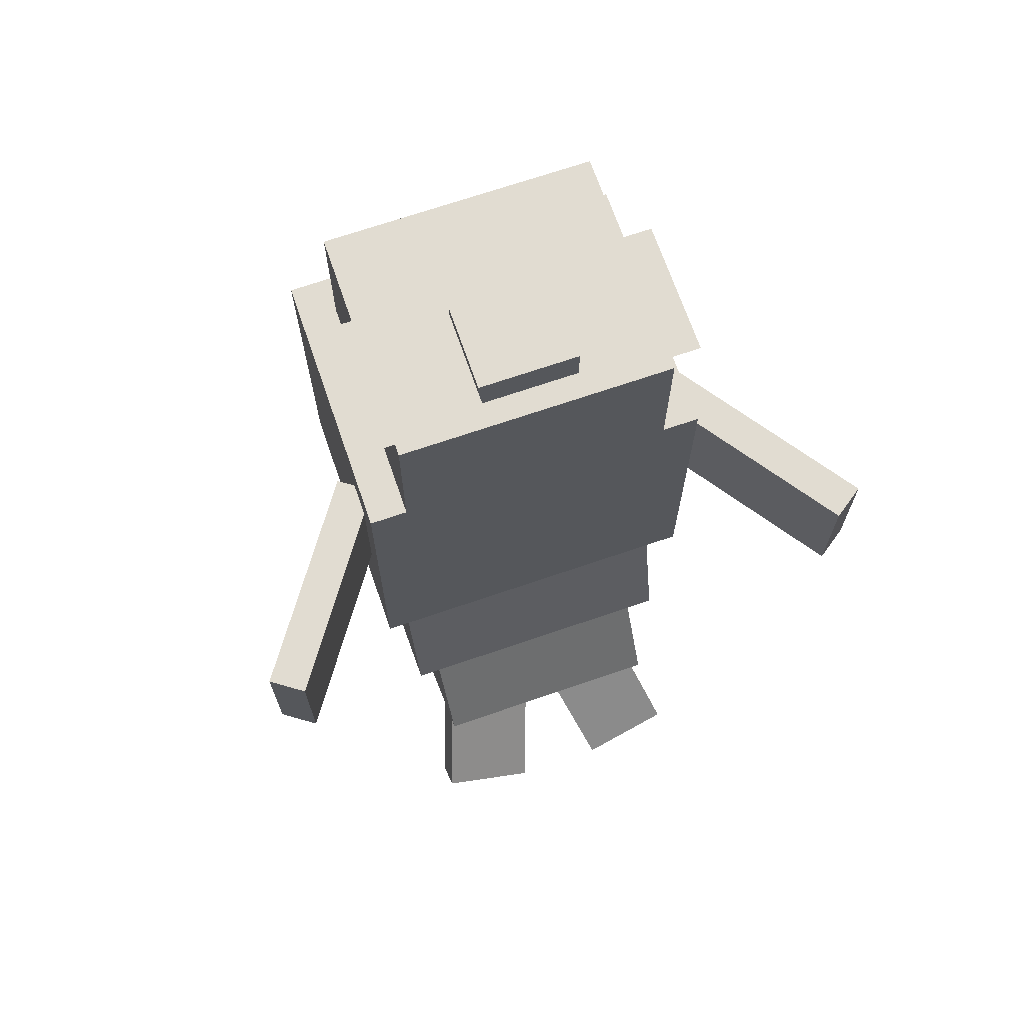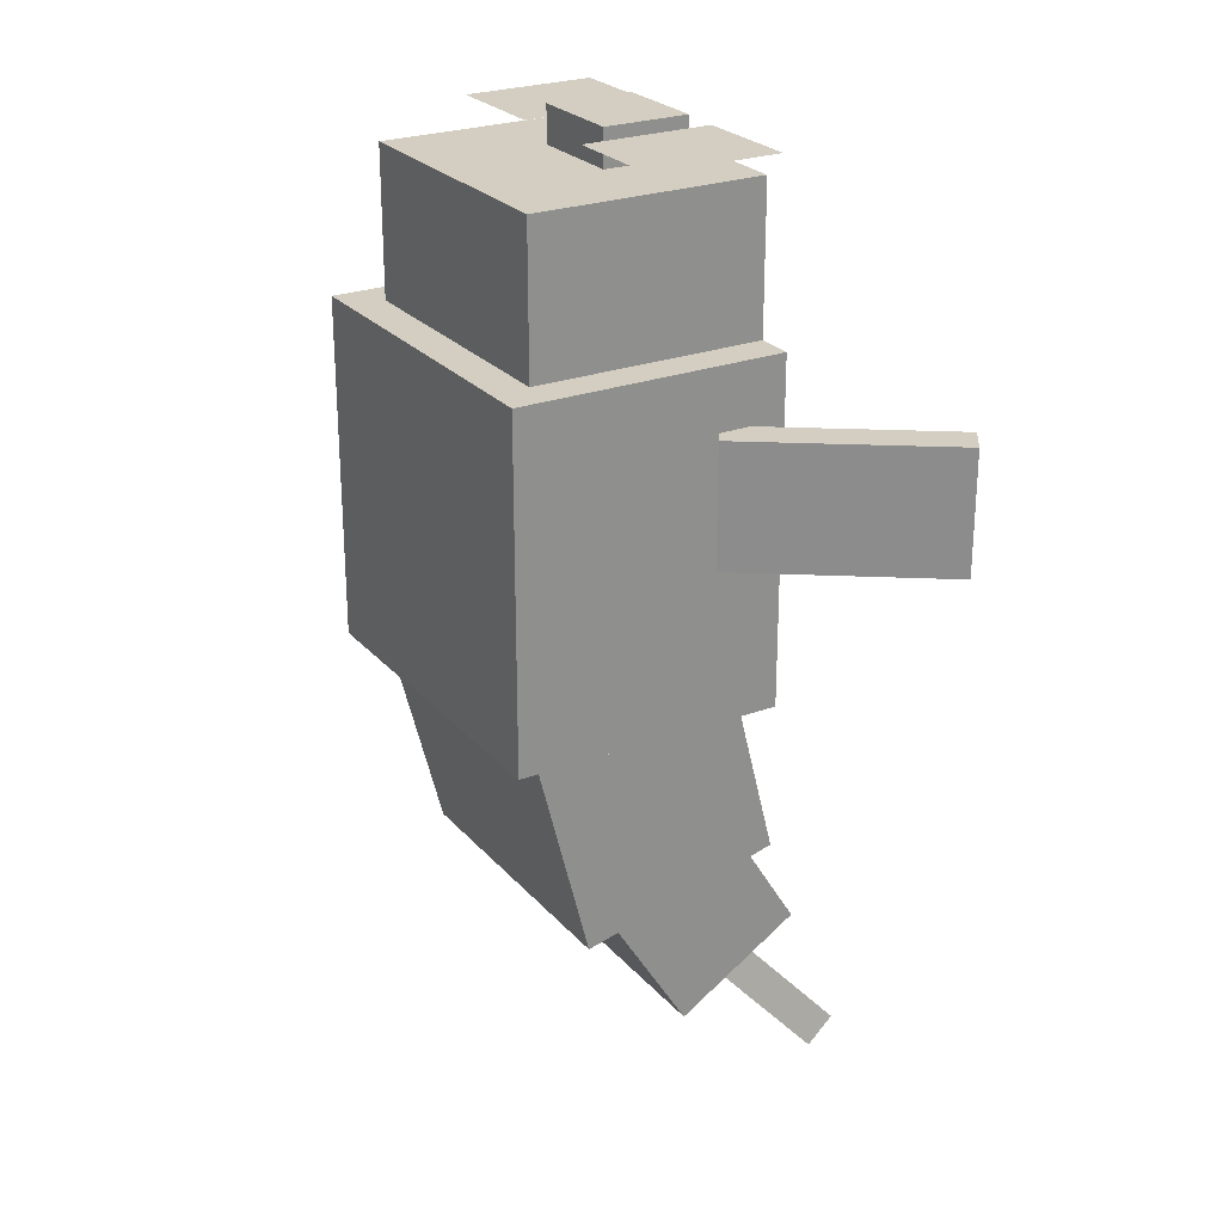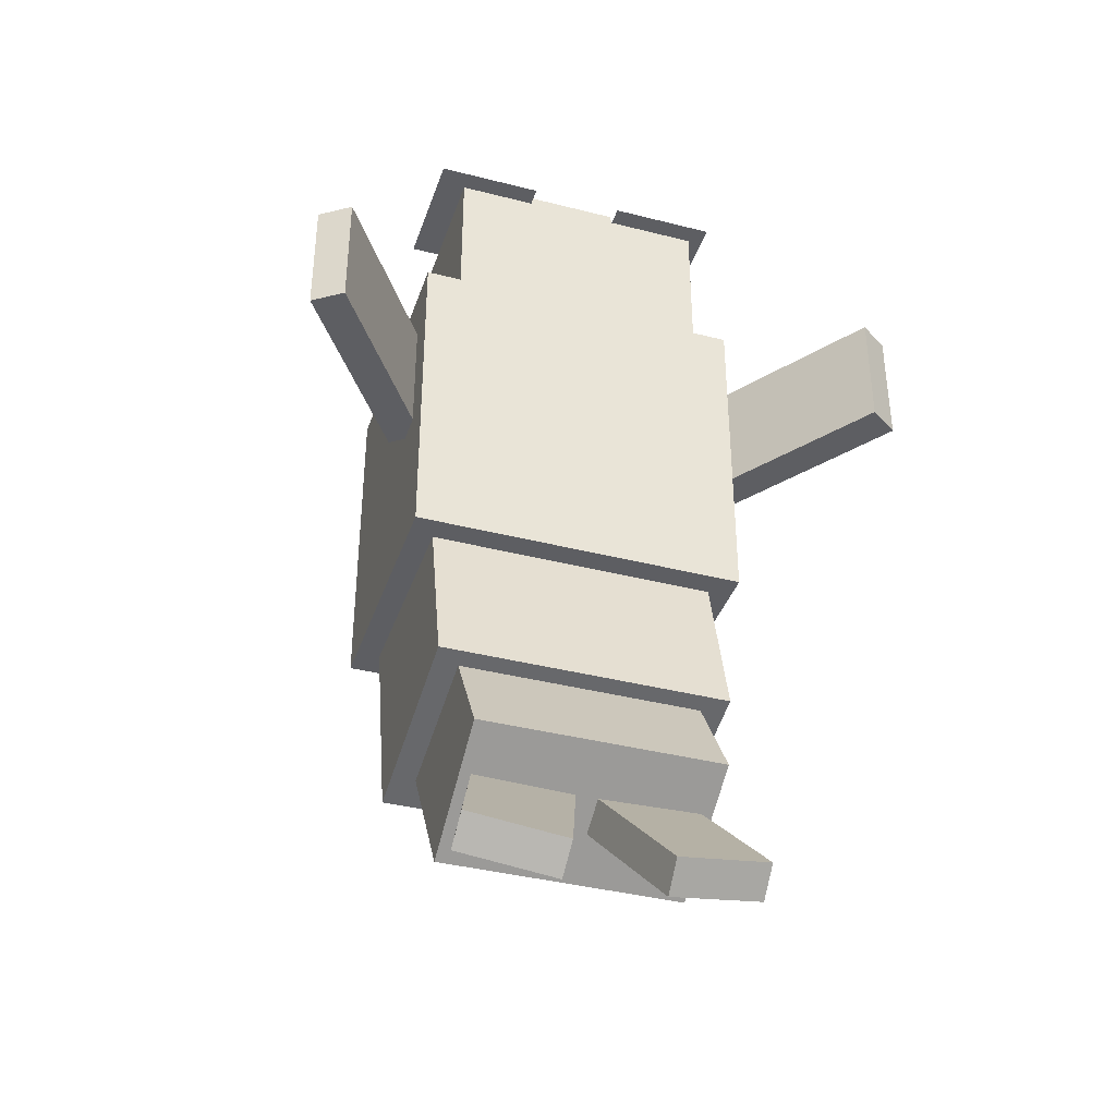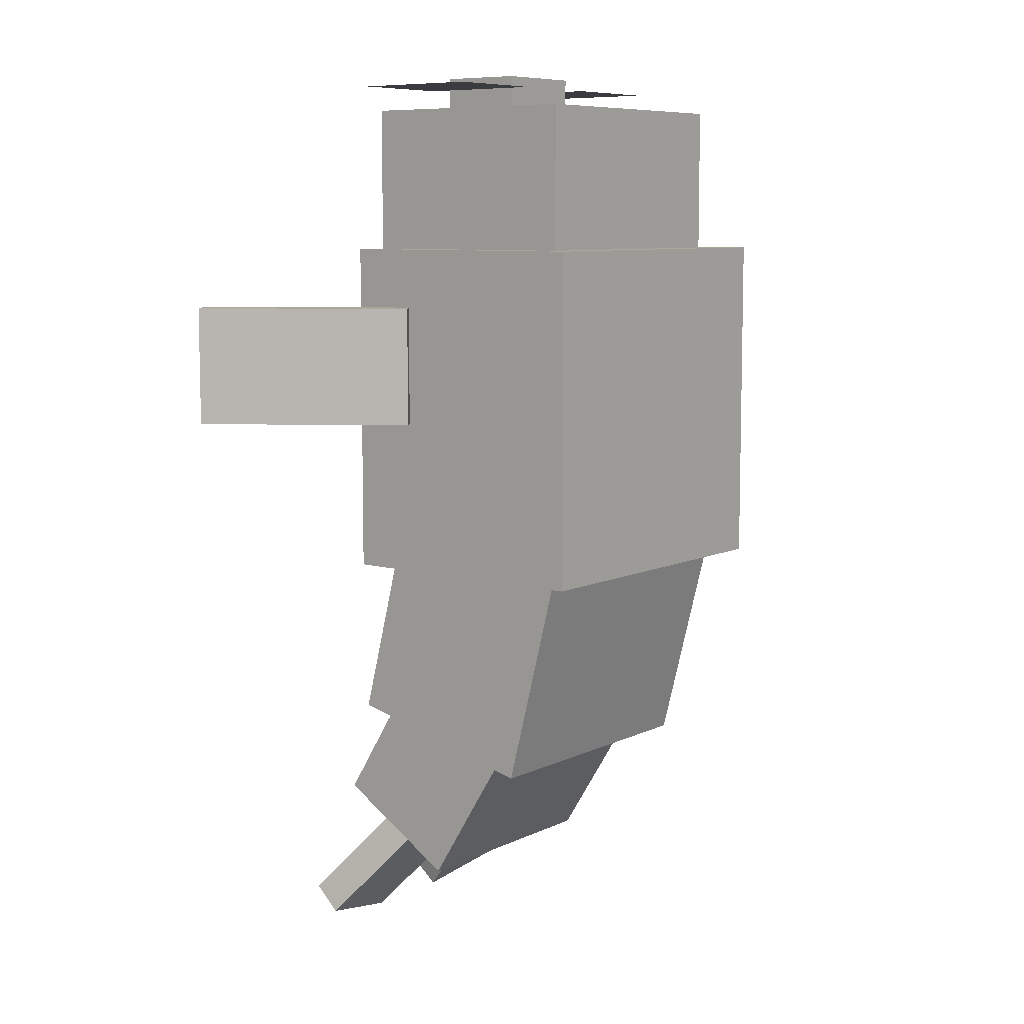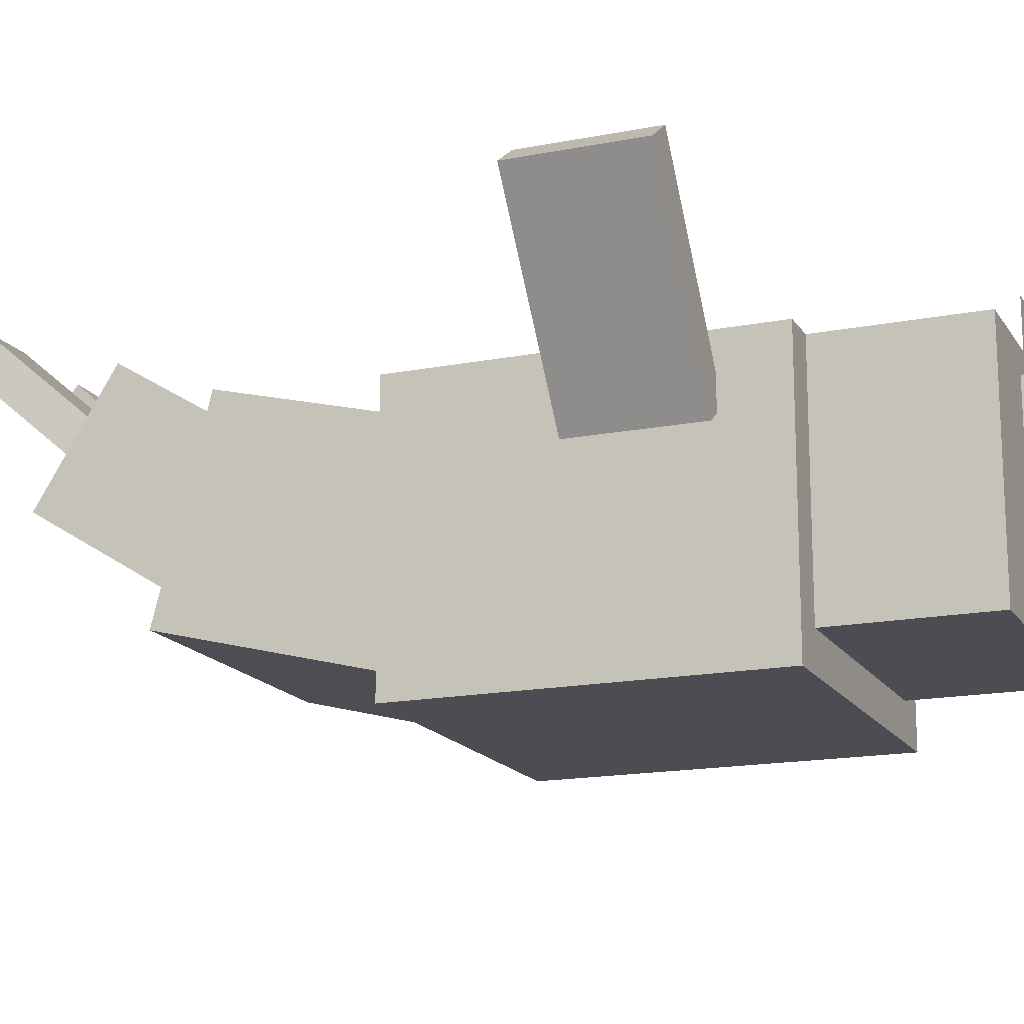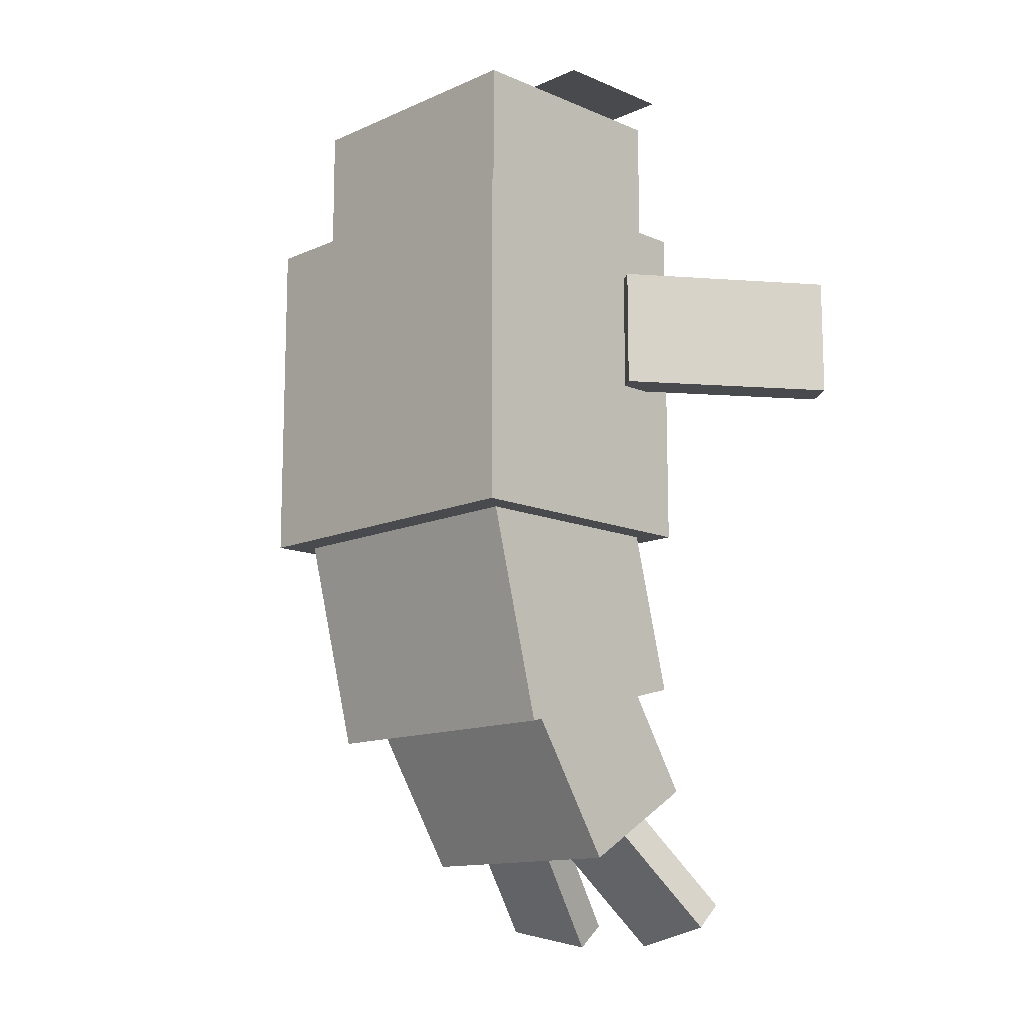
<metadata>
{"format":"obj","ext":"obj","renderer":"f3d","projection":"perspective","resolution":1024,"background":"white","views":[{"elev":69.3,"azim":161.0,"up":"+Z"},{"elev":25.2,"azim":59.1,"up":"+Z"},{"elev":-38.4,"azim":162.1,"up":"+Z"},{"elev":8.2,"azim":-52.3,"up":"+Z"},{"elev":-16.4,"azim":-68.0,"up":"+Y"},{"elev":-12.9,"azim":45.6,"up":"+Z"}]}
</metadata>
<code>
o Seal_Forrestbone_MiddleBody
v 0.2187 -2 0.2188
v -0.2188 -2 0.2188
v -0.2188 -2.344 0.2188
v 0.2187 -2.344 0.2188
v 0.2187 -2 -0.2188
v 0.2187 -2.344 -0.2188
v -0.2188 -2 -0.2188
v -0.2188 -2.344 -0.2188
v -0.3605 -1.842 0.1406
v -0.3989 -1.869 0.1406
v -0.2376 -2.1 0.1406
v -0.1992 -2.073 0.1406
v -0.3605 -1.842 -0.01562
v -0.1992 -2.073 -0.01562
v -0.3989 -1.869 -0.01562
v -0.2376 -2.1 -0.01562
v 0.3989 -1.869 0.1406
v 0.3605 -1.842 0.1406
v 0.1992 -2.073 0.1406
v 0.2376 -2.1 0.1406
v 0.3989 -1.869 -0.01562
v 0.2376 -2.1 -0.01562
v 0.3605 -1.842 -0.01562
v 0.1992 -2.073 -0.01562
v -0.009087 -1.996 -0.5872
v -0.1306 -2.013 -0.5632
v -0.1319 -2.048 -0.5944
v -0.01036 -2.031 -0.6184
v -0.06007 -1.854 -0.745
v -0.06135 -1.889 -0.7762
v -0.1816 -1.87 -0.721
v -0.1829 -1.905 -0.7522
v 0.1306 -2.013 -0.5632
v 0.009087 -1.996 -0.5872
v 0.01036 -2.031 -0.6184
v 0.1319 -2.048 -0.5944
v 0.1816 -1.87 -0.721
v 0.1829 -1.905 -0.7522
v 0.06007 -1.854 -0.745
v 0.06134 -1.889 -0.7762
v 0.1719 -2 0.4062
v -0.1719 -2 0.4062
v -0.1719 -2.297 0.4062
v 0.1719 -2.297 0.4062
v 0.1719 -2 0.2188
v 0.1719 -2.297 0.2188
v -0.1719 -2 0.2188
v -0.1719 -2.297 0.2188
v 0.0625 -2.031 0.4531
v -0.0625 -2.031 0.4531
v -0.0625 -2.141 0.4531
v 0.0625 -2.141 0.4531
v 0.0625 -2.031 0.4062
v 0.0625 -2.141 0.4062
v -0.0625 -2.031 0.4062
v -0.0625 -2.141 0.4062
v 0.1875 -2.056 -0.1256
v -0.1875 -2.056 -0.1256
v -0.1875 -2.313 -0.191
v 0.1875 -2.313 -0.191
v 0.1875 -1.979 -0.4285
v 0.1875 -2.236 -0.4939
v -0.1875 -1.979 -0.4285
v -0.1875 -2.236 -0.4939
v 0.1562 -2.036 -0.3781
v -0.1563 -2.036 -0.3781
v -0.1563 -2.196 -0.4767
v 0.1562 -2.196 -0.4767
v 0.1562 -1.921 -0.5641
v 0.1562 -2.081 -0.6627
v -0.1562 -1.921 -0.5641
v -0.1562 -2.081 -0.6627
v 0.2031 -2.002 0.4375
v 0.0625 -2.002 0.4375
v 0.0625 -2.169 0.4375
v 0.2031 -2.169 0.4375
v -0.0625 -2.002 0.4375
v -0.2031 -2.002 0.4375
v -0.2031 -2.169 0.4375
v -0.0625 -2.169 0.4375
f 2 4 1
f 1 6 5
f 5 8 7
f 7 3 2
f 6 3 8
f 1 7 2
f 10 12 9
f 9 14 13
f 13 16 15
f 15 11 10
f 14 11 16
f 9 15 10
f 18 20 17
f 17 22 21
f 21 24 23
f 23 19 18
f 22 19 24
f 17 23 18
f 26 28 25
f 29 28 30
f 31 30 32
f 26 32 27
f 30 27 32
f 26 29 31
f 33 35 36
f 33 38 37
f 37 40 39
f 39 35 34
f 40 36 35
f 33 39 34
f 42 44 41
f 41 46 45
f 45 48 47
f 47 43 42
f 46 43 48
f 41 47 42
f 50 52 49
f 49 54 53
f 53 56 55
f 55 51 50
f 54 51 56
f 49 55 50
f 58 60 57
f 57 62 61
f 61 64 63
f 63 59 58
f 62 59 64
f 57 63 58
f 66 68 65
f 65 70 69
f 69 72 71
f 66 72 67
f 70 67 72
f 65 71 66
f 74 76 73
f 78 80 77
f 2 3 4
f 1 4 6
f 5 6 8
f 7 8 3
f 6 4 3
f 1 5 7
f 10 11 12
f 9 12 14
f 13 14 16
f 15 16 11
f 14 12 11
f 9 13 15
f 18 19 20
f 17 20 22
f 21 22 24
f 23 24 19
f 22 20 19
f 17 21 23
f 26 27 28
f 29 25 28
f 31 29 30
f 26 31 32
f 30 28 27
f 26 25 29
f 33 34 35
f 33 36 38
f 37 38 40
f 39 40 35
f 40 38 36
f 33 37 39
f 42 43 44
f 41 44 46
f 45 46 48
f 47 48 43
f 46 44 43
f 41 45 47
f 50 51 52
f 49 52 54
f 53 54 56
f 55 56 51
f 54 52 51
f 49 53 55
f 58 59 60
f 57 60 62
f 61 62 64
f 63 64 59
f 62 60 59
f 57 61 63
f 66 67 68
f 65 68 70
f 69 70 72
f 66 71 72
f 70 68 67
f 65 69 71
f 74 75 76
f 78 79 80

</code>
